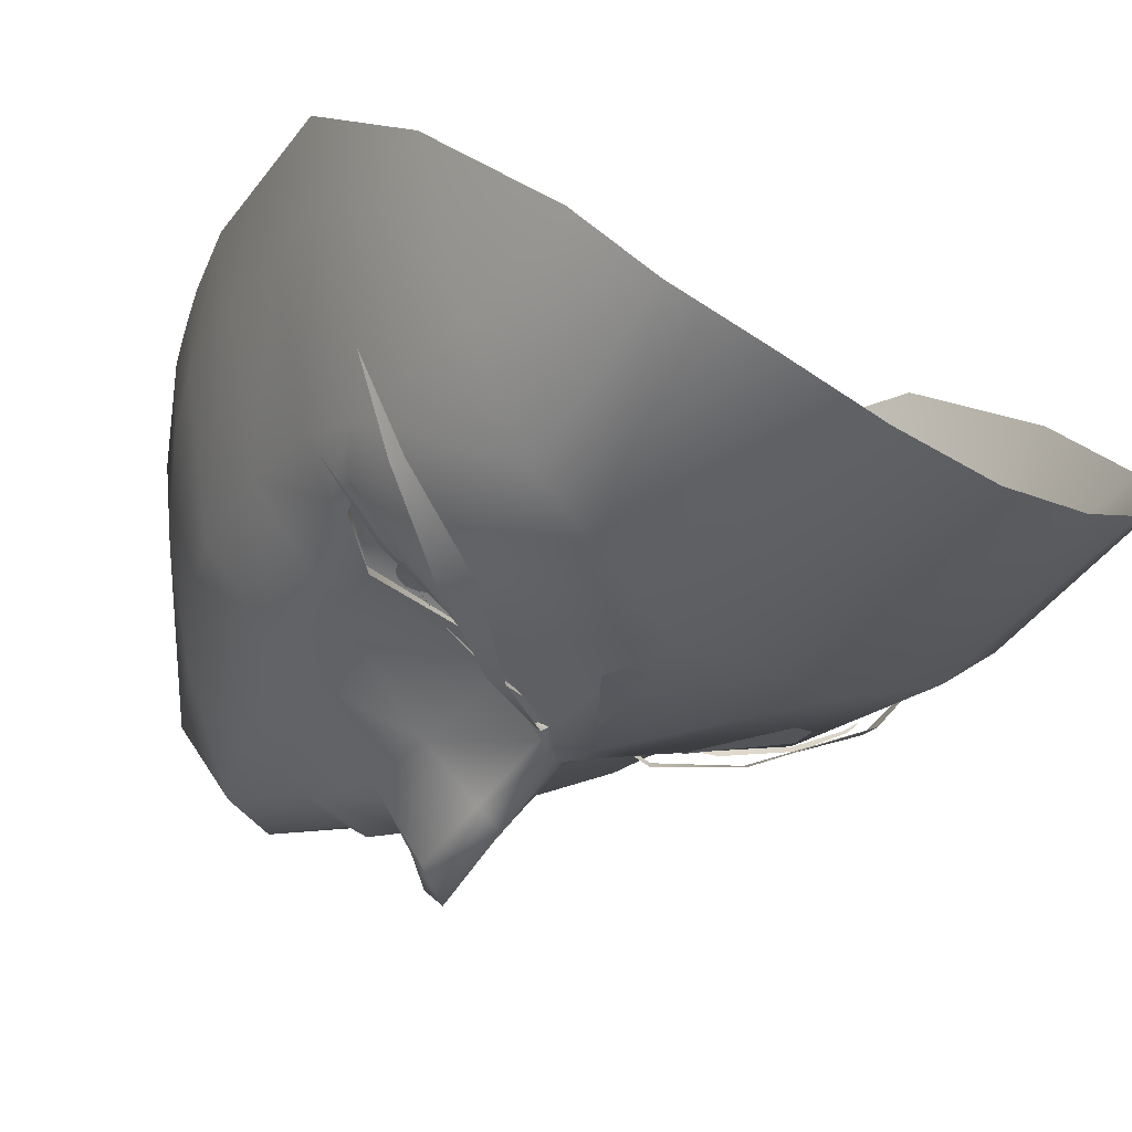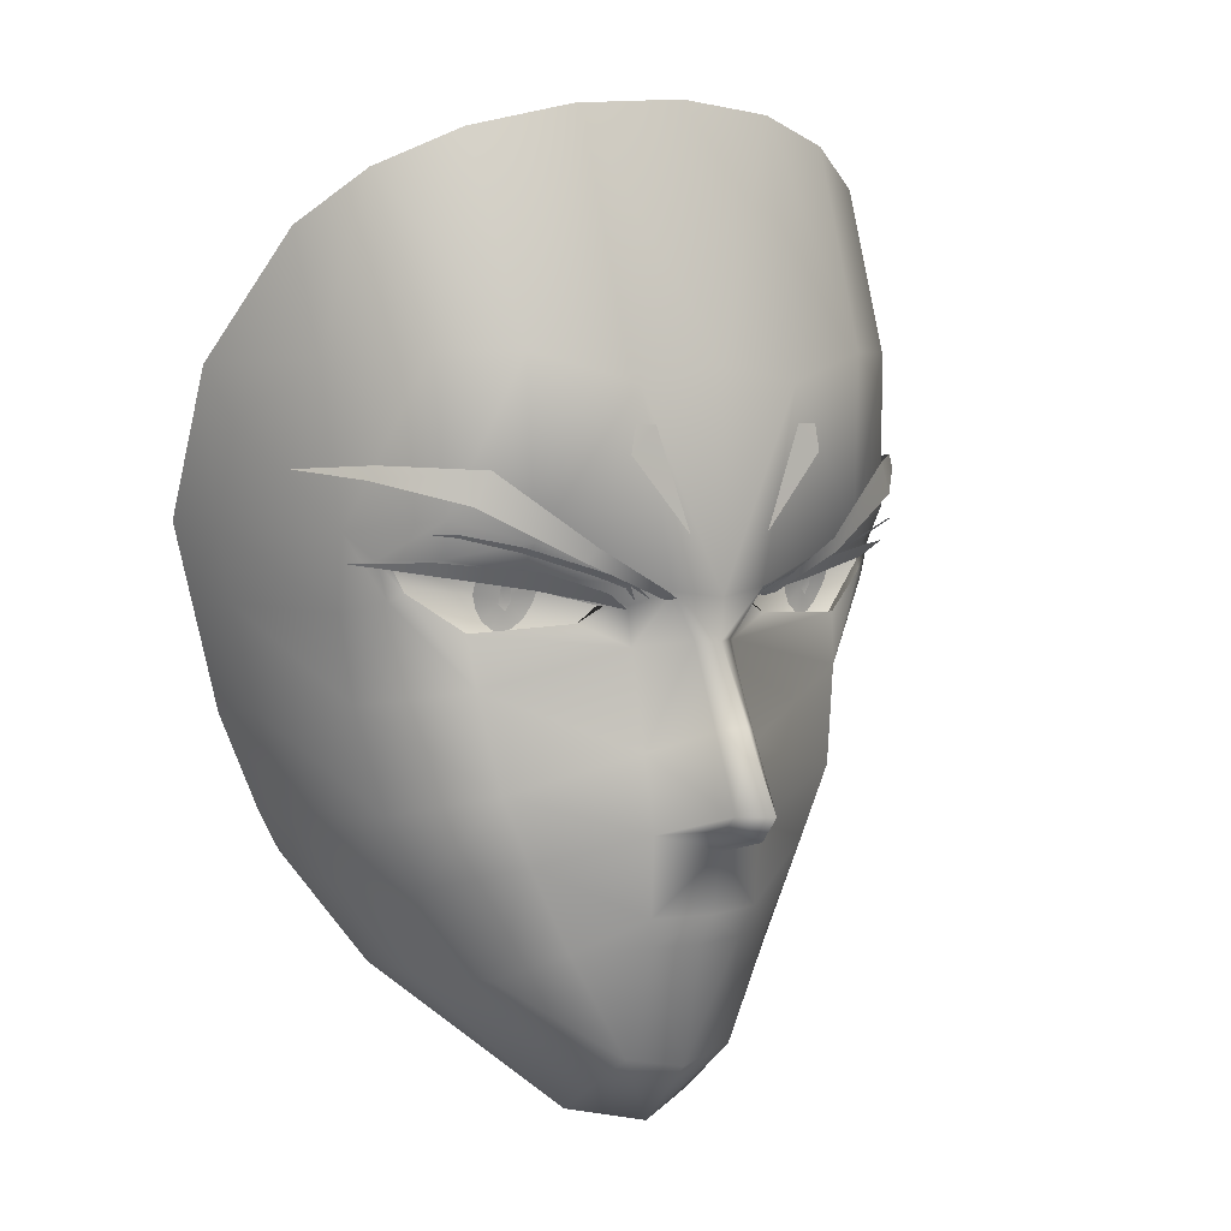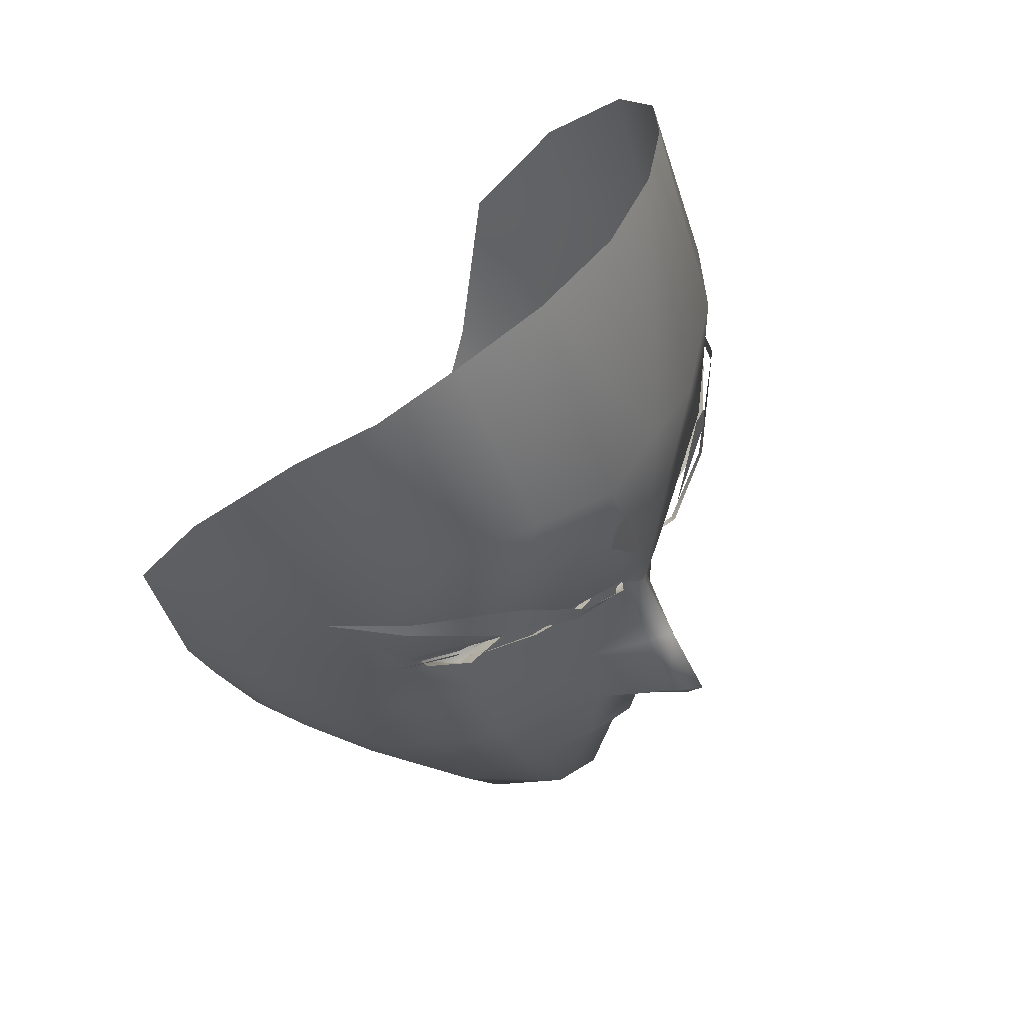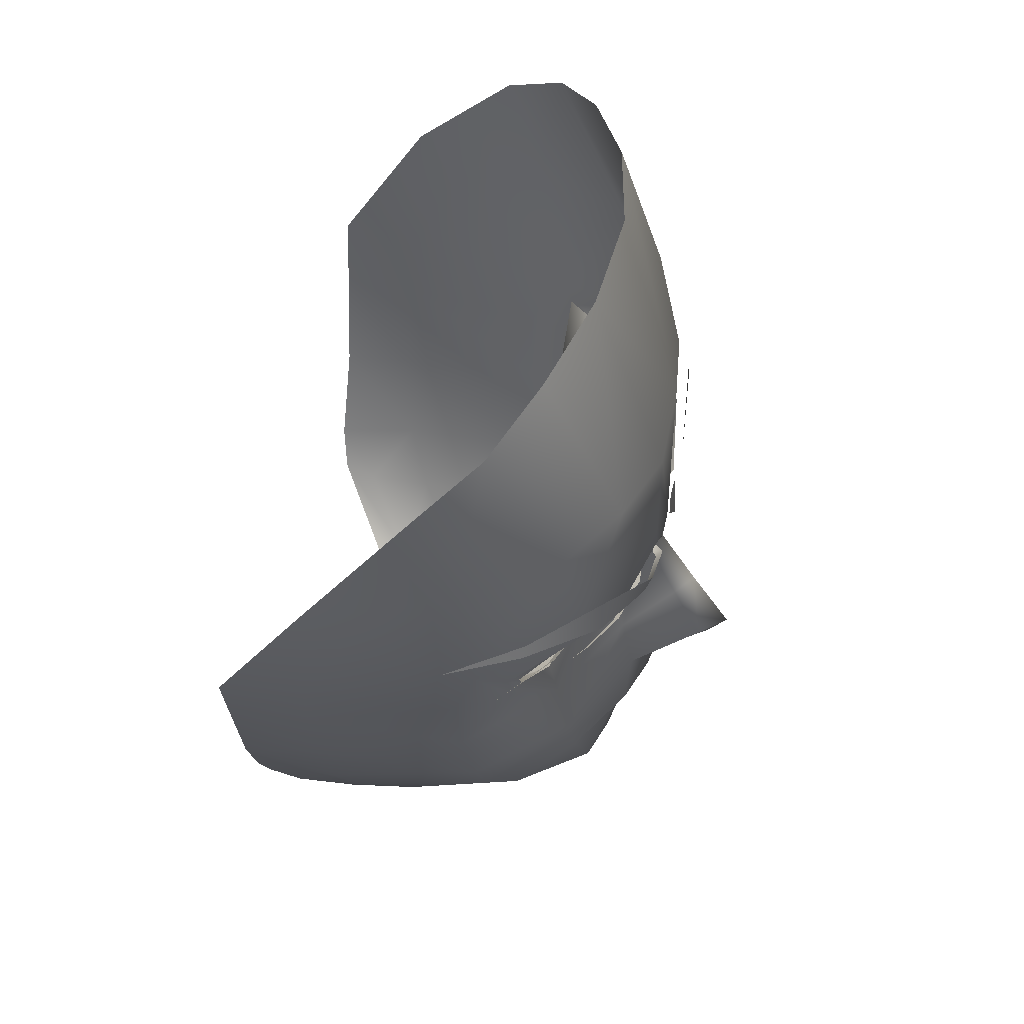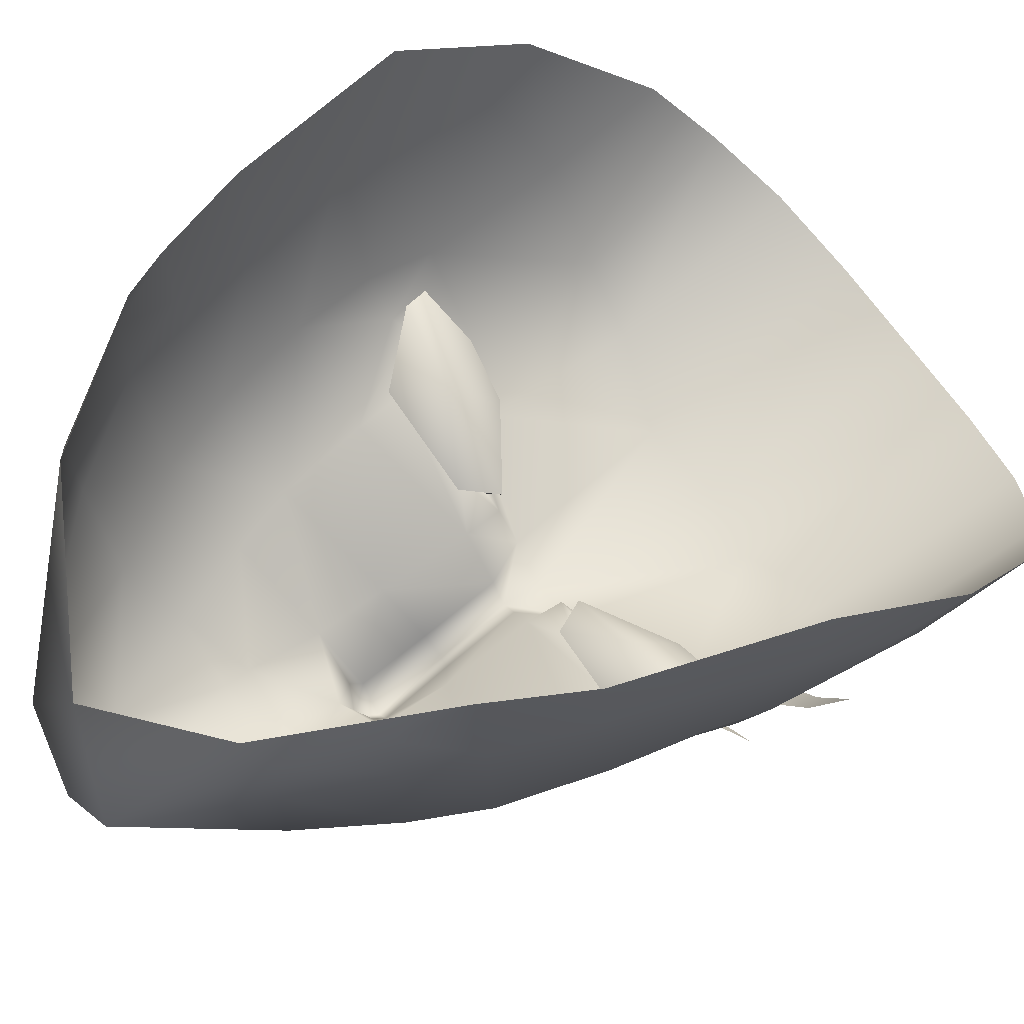
<metadata>
{"format":"obj","ext":"obj","renderer":"f3d","projection":"perspective","resolution":1024,"background":"white","views":[{"elev":-25.8,"azim":-40.8,"up":"+Y"},{"elev":5.3,"azim":-33.1,"up":"+Z"},{"elev":50.2,"azim":-58.9,"up":"+Z"},{"elev":51.6,"azim":-81.5,"up":"+Z"},{"elev":60.4,"azim":-122.1,"up":"+Y"}]}
</metadata>
<code>
g SeparateMesh_Avatar_Male_Size03_Anton_Model_Anton_Face_LOD2
v 0.0125 -0.08422 1.699
v 0.01146 -0.08555 1.7
v 0.02519 -0.08438 1.708
v 0.02688 -0.08292 1.706
v 0.04189 -0.07706 1.721
v 0.05596 -0.0619 1.722
v 0.05701 -0.06155 1.719
v 0.04469 -0.07576 1.715
v 0.06459 -0.04638 1.721
v 0.0296 -0.07415 1.703
v 0.04694 -0.06668 1.705
v 0.04633 -0.06533 1.703
v 0.02983 -0.07141 1.7
v 0.01158 -0.07266 1.696
v 0.01748 -0.07467 1.7
v 0.01826 -0.07228 1.698
v 0.05895 -0.05574 1.705
v 0.01068 -0.08334 1.698
v 0.008564 -0.08363 1.699
v -0.0125 -0.08422 1.699
v -0.02688 -0.08292 1.706
v -0.02519 -0.08438 1.708
v -0.01146 -0.08555 1.7
v -0.04189 -0.07706 1.721
v -0.04469 -0.07576 1.715
v -0.05701 -0.06155 1.719
v -0.05596 -0.0619 1.722
v -0.06459 -0.04638 1.721
v -0.04633 -0.06533 1.703
v -0.04694 -0.06668 1.705
v -0.0296 -0.07415 1.703
v -0.02983 -0.07141 1.7
v -0.01158 -0.07266 1.696
v -0.01826 -0.07228 1.698
v -0.01748 -0.07467 1.7
v -0.05895 -0.05574 1.705
v -0.008564 -0.08363 1.699
v -0.01068 -0.08334 1.698
v 0.04628 -0.07343 1.711
v 0.04612 -0.07291 1.71
v 0.03642 -0.07757 1.707
v 0.03659 -0.07866 1.708
v 0.02311 -0.08173 1.704
v 0.0231 -0.08012 1.703
v 0.01617 -0.0806 1.701
v 0.04978 -0.0703 1.71
v 0.01602 -0.08154 1.702
v 0.0115 -0.07948 1.699
v 0.01699 -0.08013 1.701
v 0.01411 -0.07872 1.698
v -0.03642 -0.07757 1.707
v -0.04612 -0.07291 1.71
v -0.04628 -0.07343 1.711
v -0.03659 -0.07866 1.708
v -0.02311 -0.08173 1.704
v -0.01617 -0.0806 1.701
v -0.0231 -0.08012 1.703
v -0.04978 -0.0703 1.71
v -0.01602 -0.08154 1.702
v -0.0115 -0.07948 1.699
v -0.01699 -0.08013 1.701
v -0.01411 -0.07872 1.698
v 0.008206 -0.08723 1.71
v 0.01516 -0.08683 1.729
v 0.02001 -0.08653 1.724
v 0.01906 -0.08643 1.729
v -0.01516 -0.08683 1.729
v -0.008206 -0.08723 1.71
v -0.02001 -0.08653 1.724
v -0.01906 -0.08643 1.729
v -0.000862 -0.08621 1.654
v 0.0114 -0.08062 1.657
v 0.01121 -0.07968 1.642
v -0.001128 -0.08402 1.642
v 0.009558 -0.07738 1.636
v -0.0009958 -0.08015 1.636
v 0.009558 -0.07738 1.636
v 0.01133 -0.07163 1.615
v -0.00103 -0.07513 1.613
v -0.0009958 -0.08015 1.636
v 0.02171 -0.06921 1.635
v -6.543e-05 -0.09734 1.657
v -0 -0.1014 1.662
v 0.004341 -0.0952 1.662
v 0.004351 -0.09224 1.659
v 0.01167 -0.07806 1.671
v 0.003937 -0.08884 1.676
v 0.03023 -0.05655 1.628
v 0.02976 -0.06922 1.651
v 0.0418 -0.05106 1.645
v 0.05739 -0.01618 1.675
v 0.05123 -0.01769 1.656
v 0.04801 -0.04978 1.659
v 0.05319 -0.04793 1.679
v 0.05565 -0.04738 1.696
v 0.06232 -0.01742 1.695
v 0.0352 -0.01772 1.625
v 0.01373 -0.05455 1.602
v 0.03423 -0.03187 1.626
v -5.645e-09 -0.03455 1.606
v -0.001225 -0.06306 1.6
v 0.03556 -0.06935 1.664
v -0 -0.09274 1.677
v 0.05215 -0.05365 1.773
v 0.0484 -0.06871 1.742
v 0.03544 -0.07793 1.742
v 0.03823 -0.06241 1.78
v 0.02047 -0.06951 1.784
v 0.01663 -0.08414 1.736
v -0 -0.08509 1.739
v -0 -0.07245 1.786
v 0.06081 -0.04116 1.763
v 0.05966 -0.04866 1.74
v 0.05801 -0.001257 1.673
v 0.04984 -0.0003661 1.654
v 0.06536 -0.01836 1.709
v 0.0668 -0.001363 1.71
v 0.0634 -0.001309 1.696
v 0.06839 -0.01974 1.739
v 0.06611 -0.02729 1.729
v 0.05712 -0.05159 1.71
v 0.03893 -0.06668 1.683
v 0.05186 -0.05832 1.698
v 0.03276 -0.07149 1.704
v 0.04571 -0.06647 1.706
v 0.04508 -0.06532 1.703
v 0.03271 -0.06974 1.701
v 0.05386 -0.05809 1.706
v 0.05173 -0.06008 1.704
v 0.03992 -0.06487 1.693
v 0.01098 -0.07277 1.69
v 0.02036 -0.06951 1.694
v 0.01168 -0.07207 1.697
v 0.01538 -0.07031 1.697
v 0.03437 -0.0786 1.709
v 0.04708 -0.07065 1.713
v 0.003798 -0.08207 1.691
v 0.009638 -0.08394 1.7
v 0.04973 -0.06042 1.7
v 0.03117 -0.06934 1.71
v 0.03271 -0.06974 1.701
v 0.04508 -0.06532 1.703
v 0.04316 -0.06459 1.711
v 0.01538 -0.07031 1.697
v 0.01337 -0.06997 1.699
v 0.05335 -0.05696 1.707
v 0.05173 -0.06008 1.704
v 0.04973 -0.06042 1.7
v 0.05211 -0.0568 1.702
v 0.0311 -0.05628 1.698
v 0.04316 -0.06459 1.711
v 0.05335 -0.05696 1.707
v 0.05211 -0.0568 1.702
v 0.03999 -0.06174 1.69
v 0.01783 -0.06802 1.692
v 0.03117 -0.06934 1.71
v 0.01337 -0.06997 1.699
v 0.03992 -0.06487 1.693
v 0.03999 -0.06174 1.69
v 0.02036 -0.06951 1.694
v 0.01783 -0.06802 1.692
v 0.03063 -0.01363 1.623
v 0.04554 -0.008229 1.643
v 0.04584 -0.001449 1.646
v 0.04496 -0.02212 1.643
v -0 -0.08484 1.691
v -0 -0.08545 1.699
v -0.01121 -0.07968 1.642
v -0.0114 -0.08062 1.657
v -0.009558 -0.07738 1.636
v -0.009558 -0.07738 1.636
v -0.01133 -0.07163 1.615
v -0.02171 -0.06921 1.635
v -0.004341 -0.0952 1.662
v -0.004351 -0.09224 1.659
v -0.01167 -0.07806 1.671
v -0.003937 -0.08884 1.676
v -0.03023 -0.05655 1.628
v -0.0418 -0.05106 1.645
v -0.02976 -0.06922 1.651
v -0.05739 -0.01618 1.675
v -0.05319 -0.04793 1.679
v -0.04801 -0.04978 1.659
v -0.05123 -0.01769 1.656
v -0.06232 -0.01742 1.695
v -0.05565 -0.04738 1.696
v -0.03423 -0.03187 1.626
v -0.01373 -0.05455 1.602
v -0.0352 -0.01772 1.625
v -5.645e-09 -0.03455 1.606
v -0.03556 -0.06935 1.664
v -0.05215 -0.05365 1.773
v -0.03823 -0.06241 1.78
v -0.03544 -0.07793 1.742
v -0.0484 -0.06871 1.742
v -0.02047 -0.06951 1.784
v -0.01663 -0.08414 1.736
v -0.05966 -0.04866 1.74
v -0.06081 -0.04116 1.763
v -0.04984 -0.0003661 1.654
v -0.05801 -0.001257 1.673
v -0.06536 -0.01836 1.709
v -0.0634 -0.001309 1.696
v -0.0668 -0.001363 1.71
v -0.06839 -0.01974 1.739
v -0.06611 -0.02729 1.729
v -0.05712 -0.05159 1.71
v -0.03893 -0.06668 1.683
v -0.05186 -0.05832 1.698
v -0.01088 -0.07273 1.689
v -0.01116 -0.07183 1.697
v -0.009638 -0.08394 1.7
v -0.003798 -0.08207 1.691
v -0.03271 -0.06974 1.701
v -0.04508 -0.06532 1.703
v -0.04571 -0.06647 1.706
v -0.03276 -0.07149 1.704
v -0.03992 -0.06487 1.693
v -0.02036 -0.06951 1.694
v -0.01538 -0.07031 1.697
v -0.04708 -0.07065 1.713
v -0.03437 -0.0786 1.709
v -0.05386 -0.05809 1.706
v -0.05173 -0.06008 1.704
v -0.04973 -0.06042 1.7
v -0.04316 -0.06459 1.711
v -0.04508 -0.06532 1.703
v -0.03271 -0.06974 1.701
v -0.03117 -0.06934 1.71
v -0.01538 -0.07031 1.697
v -0.01337 -0.06997 1.699
v -0.0311 -0.05628 1.698
v -0.05335 -0.05696 1.707
v -0.04316 -0.06459 1.711
v -0.03999 -0.06174 1.69
v -0.05211 -0.0568 1.702
v -0.01783 -0.06802 1.692
v -0.03117 -0.06934 1.71
v -0.05335 -0.05696 1.707
v -0.05173 -0.06008 1.704
v -0.05211 -0.0568 1.702
v -0.03999 -0.06174 1.69
v -0.03992 -0.06487 1.693
v -0.04973 -0.06042 1.7
v -0.02036 -0.06951 1.694
v -0.01783 -0.06802 1.692
v -0.03063 -0.01363 1.623
v -0.04584 -0.001449 1.646
v -0.04554 -0.008229 1.643
v -0.04496 -0.02212 1.643
v -0.01337 -0.06997 1.699
v 0.0271 -0.06715 1.7
v 0.03258 -0.06503 1.698
v 0.02768 -0.06634 1.697
v 0.02903 -0.06562 1.695
v 0.03101 -0.06504 1.693
v 0.03284 -0.06458 1.693
v 0.03458 -0.06413 1.693
v 0.03635 -0.06384 1.695
v 0.03762 -0.064 1.697
v 0.03851 -0.06448 1.699
v 0.03843 -0.06529 1.702
v 0.03747 -0.06624 1.704
v 0.03543 -0.06715 1.705
v 0.03284 -0.06798 1.706
v 0.03037 -0.06833 1.705
v 0.02846 -0.0683 1.704
v 0.02732 -0.06782 1.702
v -0.03258 -0.06503 1.698
v -0.0271 -0.06715 1.7
v -0.02768 -0.06634 1.697
v -0.02903 -0.06562 1.695
v -0.03101 -0.06504 1.693
v -0.03284 -0.06458 1.693
v -0.03458 -0.06413 1.693
v -0.03635 -0.06384 1.695
v -0.03762 -0.064 1.697
v -0.03851 -0.06452 1.699
v -0.03843 -0.06536 1.702
v -0.03747 -0.06624 1.704
v -0.03543 -0.06715 1.705
v -0.03284 -0.06798 1.706
v -0.03037 -0.06834 1.705
v -0.02846 -0.06844 1.704
v -0.02732 -0.06789 1.702
v 0.03295 -0.06545 1.696
v 0.03277 -0.06566 1.698
v 0.03402 -0.06551 1.698
v 0.03348 -0.06654 1.701
v 0.03179 -0.06666 1.701
v 0.03168 -0.06585 1.698
v -0.03156 -0.06599 1.698
v -0.03255 -0.06555 1.696
v -0.03277 -0.06566 1.698
v -0.03388 -0.06539 1.698
v -0.03382 -0.06628 1.701
v -0.03211 -0.06681 1.701
g SeparateMesh_Avatar_Male_Size03_Anton_Model_Anton_Face_LOD2_0
f 3 2 1
f 4 3 1
f 7 6 5
f 8 7 5
f 7 9 6
f 5 3 4
f 8 5 4
f 12 11 10
f 13 12 10
f 16 15 14
f 17 11 12
f 13 10 15
f 16 13 15
f 18 1 2
f 19 18 2
f 22 21 20
f 23 22 20
f 26 25 24
f 27 26 24
f 28 26 27
f 24 25 21
f 22 24 21
f 31 30 29
f 32 31 29
f 35 34 33
f 29 30 36
f 32 34 35
f 31 32 35
f 38 37 23
f 20 38 23
f 41 40 39
f 42 41 39
f 45 44 43
f 46 39 40
f 41 42 43
f 44 41 43
f 48 45 47
f 47 45 43
f 49 44 45
f 49 45 50
f 53 52 51
f 54 53 51
f 57 56 55
f 53 58 52
f 55 54 51
f 57 55 51
f 56 60 59
f 56 59 55
f 57 61 56
f 56 61 62
f 65 64 63
f 65 66 64
f 69 68 67
f 70 69 67
f 73 72 71
f 74 73 71
f 75 73 74
f 76 75 74
f 79 78 77
f 80 79 77
f 81 77 78
f 84 83 82
f 85 84 82
f 84 72 86
f 87 84 86
f 71 85 82
f 89 81 88
f 90 89 88
f 93 92 91
f 94 93 91
f 96 95 94
f 91 96 94
f 99 98 97
f 101 100 98
f 101 98 78
f 79 101 78
f 90 93 102
f 89 90 102
f 78 88 81
f 84 87 103
f 83 84 103
f 106 105 104
f 107 106 104
f 106 107 108
f 109 106 108
f 108 111 110
f 109 108 110
f 113 112 104
f 105 113 104
f 72 89 102
f 86 72 102
f 81 73 75
f 114 91 92
f 115 114 92
f 118 117 116
f 96 118 116
f 116 117 119
f 120 116 119
f 120 121 116
f 94 122 102
f 93 94 102
f 94 95 123
f 122 94 123
f 126 125 124
f 127 126 124
f 129 128 125
f 126 129 125
f 131 122 130
f 132 131 130
f 86 102 122
f 131 86 122
f 127 124 133
f 134 127 133
f 135 124 125
f 136 135 125
f 138 137 131
f 133 138 131
f 123 95 121
f 128 123 121
f 133 131 132
f 134 133 132
f 139 130 122
f 123 139 122
f 137 87 86
f 131 137 86
f 142 141 140
f 143 142 140
f 140 141 144
f 145 140 144
f 148 147 146
f 149 148 146
f 152 151 150
f 154 153 150
f 155 154 150
f 156 150 151
f 156 157 150
f 152 150 153
f 158 148 149
f 159 158 149
f 145 144 160
f 161 145 160
f 158 159 161
f 160 158 161
f 139 123 128
f 129 139 128
f 98 100 162
f 97 98 162
f 164 163 97
f 162 164 97
f 91 114 118
f 96 91 118
f 92 165 163
f 115 92 163
f 164 115 163
f 88 78 98
f 99 88 98
f 93 90 165
f 92 93 165
f 166 103 87
f 137 166 87
f 138 167 166
f 137 138 166
f 95 96 116
f 121 95 116
f 135 106 109
f 138 135 109
f 135 136 105
f 106 135 105
f 121 113 105
f 136 121 105
f 155 150 157
f 97 163 165
f 99 97 165
f 99 165 90
f 88 99 90
f 89 72 73
f 81 89 73
f 113 120 119
f 112 113 119
f 124 135 138
f 133 124 138
f 128 121 136
f 125 128 136
f 72 85 71
f 167 138 109
f 110 167 109
f 84 85 72
f 71 169 168
f 74 71 168
f 170 76 74
f 168 170 74
f 79 80 171
f 172 79 171
f 171 173 172
f 82 83 174
f 175 82 174
f 174 177 176
f 169 174 176
f 82 175 71
f 180 179 178
f 173 180 178
f 183 182 181
f 184 183 181
f 185 181 182
f 186 185 182
f 189 188 187
f 188 190 101
f 101 79 172
f 188 101 172
f 179 180 191
f 183 179 191
f 178 172 173
f 174 83 103
f 177 174 103
f 194 193 192
f 195 194 192
f 194 197 196
f 193 194 196
f 196 197 110
f 111 196 110
f 198 195 192
f 199 198 192
f 169 176 191
f 180 169 191
f 168 173 170
f 201 200 184
f 181 201 184
f 203 185 202
f 204 203 202
f 205 204 202
f 206 205 202
f 198 206 207
f 205 206 198
f 199 205 198
f 182 183 191
f 208 182 191
f 209 186 182
f 208 209 182
f 212 211 210
f 213 212 210
f 216 215 214
f 217 216 214
f 210 219 218
f 208 210 218
f 176 210 208
f 191 176 208
f 217 214 220
f 211 217 220
f 222 221 216
f 217 222 216
f 215 216 223
f 224 215 223
f 209 223 207
f 186 209 207
f 211 220 219
f 210 211 219
f 208 218 225
f 209 208 225
f 213 210 176
f 177 213 176
f 228 227 226
f 229 228 226
f 229 231 230
f 228 229 230
f 234 233 232
f 236 235 232
f 235 237 232
f 238 234 232
f 232 233 236
f 240 239 226
f 227 240 226
f 243 242 241
f 244 243 241
f 231 246 245
f 230 231 245
f 243 245 246
f 242 243 246
f 244 241 239
f 240 244 239
f 225 224 223
f 209 225 223
f 188 189 247
f 190 188 247
f 189 249 248
f 247 189 248
f 203 201 181
f 185 203 181
f 184 200 249
f 250 184 249
f 248 249 200
f 178 187 188
f 172 178 188
f 183 184 250
f 179 183 250
f 166 213 177
f 103 166 177
f 212 213 166
f 167 212 166
f 186 207 202
f 185 186 202
f 197 194 222
f 212 197 222
f 194 195 221
f 222 194 221
f 207 221 195
f 198 207 195
f 232 237 251
f 189 187 250
f 249 189 250
f 187 178 179
f 250 187 179
f 168 169 180
f 173 168 180
f 217 211 212
f 222 217 212
f 221 207 223
f 216 221 223
f 175 169 71
f 167 110 197
f 212 167 197
f 175 174 169
f 143 146 147
f 142 143 147
f 251 238 232
f 202 207 206
f 113 121 120
g SeparateMesh_Avatar_Male_Size03_Anton_Model_Anton_Face_LOD2_1
f 254 253 252
f 255 253 254
f 256 253 255
f 257 253 256
f 258 253 257
f 259 253 258
f 260 253 259
f 261 253 260
f 262 253 261
f 263 253 262
f 264 253 263
f 265 253 264
f 266 253 265
f 267 253 266
f 268 253 267
f 252 253 268
f 271 270 269
f 272 271 269
f 273 272 269
f 274 273 269
f 275 274 269
f 276 275 269
f 277 276 269
f 278 277 269
f 279 278 269
f 280 279 269
f 281 280 269
f 282 281 269
f 283 282 269
f 284 283 269
f 285 284 269
f 270 285 269
f 288 287 286
f 289 287 288
f 291 287 290
f 289 290 287
f 291 286 287
f 294 293 292
f 294 295 293
f 294 296 295
f 294 297 296
f 294 292 297

</code>
